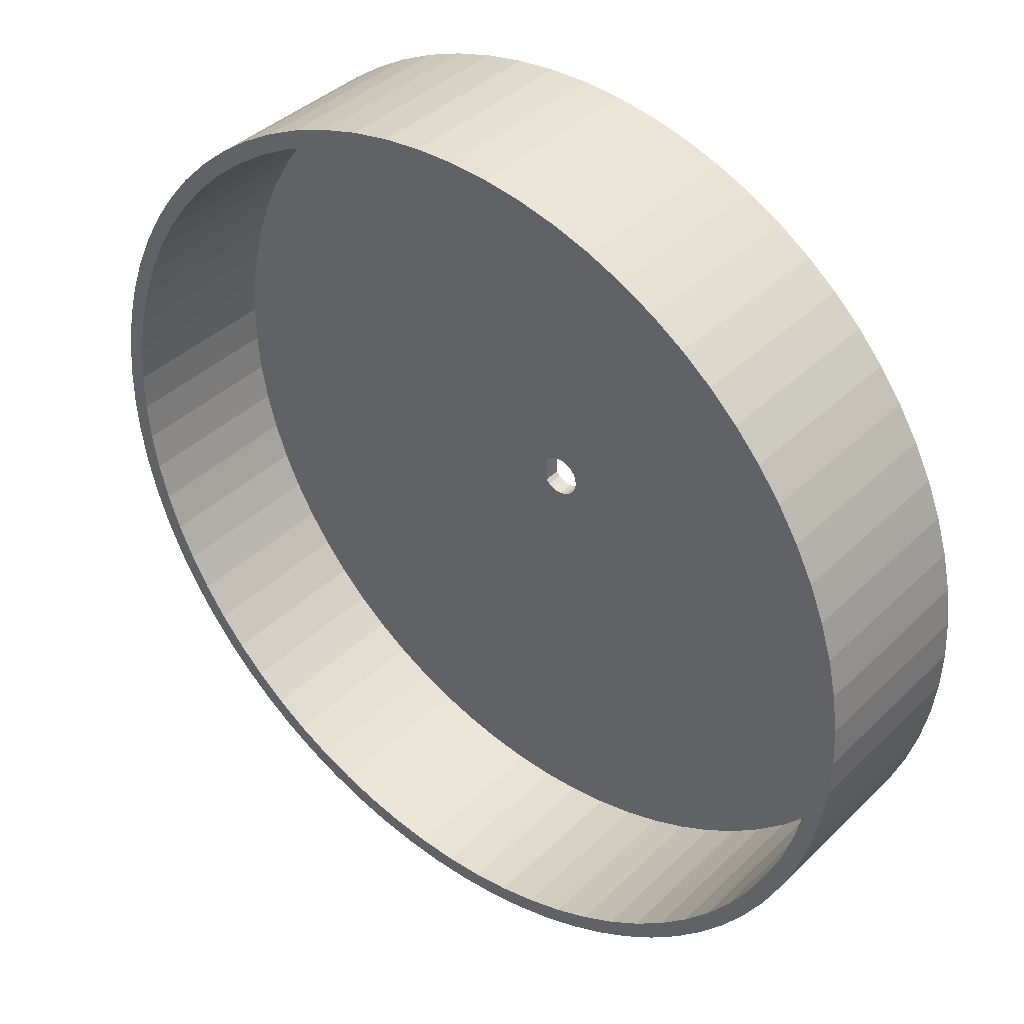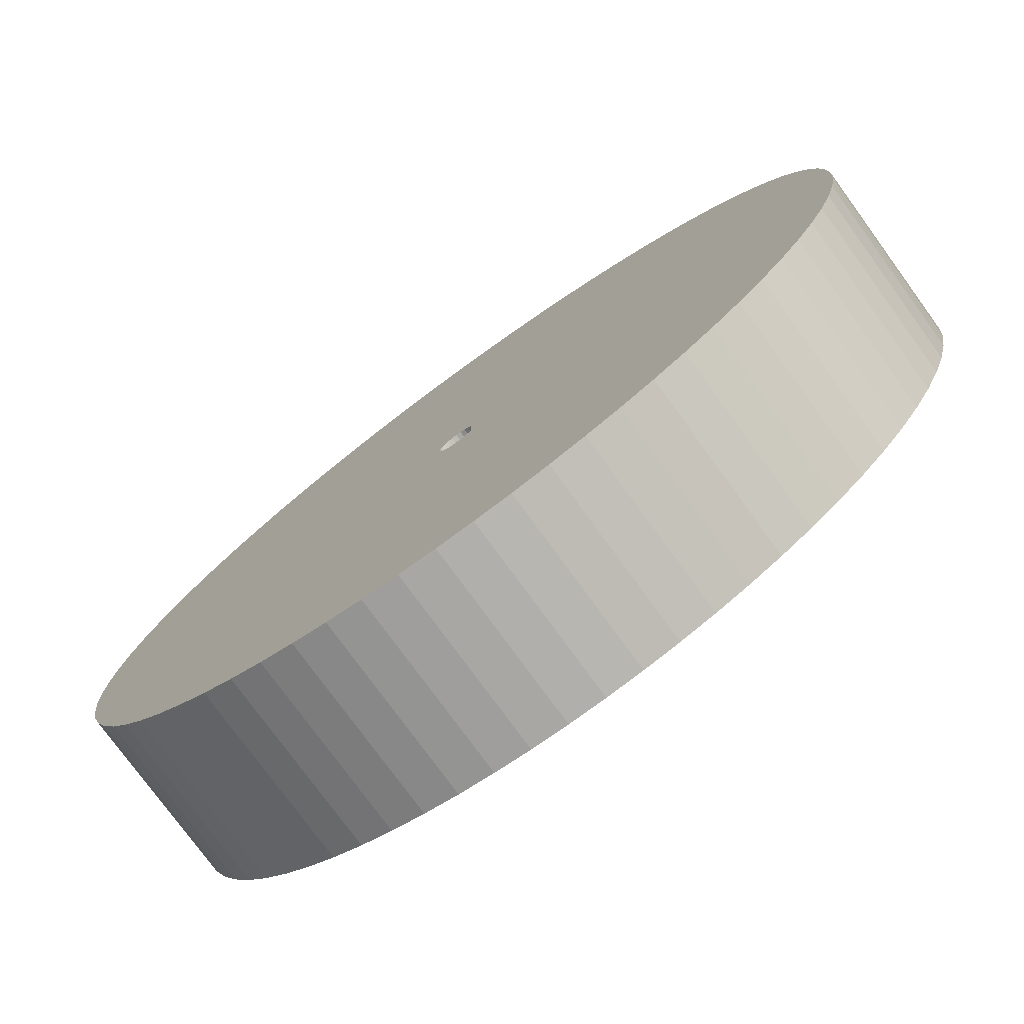
<metadata>
{"format":"obj","ext":"obj","renderer":"f3d","projection":"perspective","resolution":1024,"background":"white","views":[{"elev":38.7,"azim":39.7,"up":"+Y"},{"elev":-77.4,"azim":-143.9,"up":"+Y"}]}
</metadata>
<code>
v 53 0 -2
v 52.8 4.556 -2
v 53 0 0
v 52.8 4.556 0
v 52.22 9.079 -2
v 52.22 9.079 0
v 51.24 13.53 -2
v 51.24 13.53 0
v 49.89 17.89 -2
v 49.89 17.89 0
v 48.17 22.11 -2
v 48.17 22.11 0
v 46.09 26.17 -2
v 46.09 26.17 0
v 43.67 30.04 -2
v 43.67 30.04 0
v 40.92 33.68 -2
v 40.92 33.68 0
v 37.88 37.07 -2
v 37.88 37.07 0
v 34.55 40.19 -2
v 34.55 40.19 0
v 30.97 43.01 -2
v 30.97 43.01 0
v 27.16 45.51 -2
v 27.16 45.51 0
v 23.14 47.68 -2
v 23.14 47.68 0
v 18.96 49.49 -2
v 18.96 49.49 0
v 14.63 50.94 -2
v 14.63 50.94 0
v 10.2 52.01 -2
v 10.2 52.01 0
v 5.691 52.69 -2
v 5.691 52.69 0
v 1.14 52.99 -2
v 1.14 52.99 0
v -3.419 52.89 -2
v -3.419 52.89 0
v -7.953 52.4 -2
v -7.953 52.4 0
v -12.43 51.52 -2
v -12.43 51.52 0
v -16.81 50.26 -2
v -16.81 50.26 0
v -21.07 48.63 -2
v -21.07 48.63 0
v -25.17 46.64 -2
v -25.17 46.64 0
v -29.09 44.3 -2
v -29.09 44.3 0
v -32.79 41.64 -2
v -32.79 41.64 0
v -36.25 38.67 -2
v -36.25 38.67 0
v -39.44 35.41 -2
v -39.44 35.41 0
v -42.34 31.89 -2
v -42.34 31.89 0
v -44.92 28.13 -2
v -44.92 28.13 0
v -47.17 24.16 -2
v -47.17 24.16 0
v -49.07 20.02 -2
v -49.07 20.02 0
v -50.61 15.73 -2
v -50.61 15.73 0
v -51.78 11.32 -2
v -51.78 11.32 0
v -52.56 6.824 -2
v -52.56 6.824 0
v -52.95 2.28 -2
v -52.95 2.28 0
v -52.95 -2.28 -2
v -52.95 -2.28 0
v -52.56 -6.824 -2
v -52.56 -6.824 0
v -51.78 -11.32 -2
v -51.78 -11.32 0
v -50.61 -15.73 -2
v -50.61 -15.73 0
v -49.07 -20.02 -2
v -49.07 -20.02 0
v -47.17 -24.16 -2
v -47.17 -24.16 0
v -44.92 -28.13 -2
v -44.92 -28.13 0
v -42.34 -31.89 -2
v -42.34 -31.89 0
v -39.44 -35.41 -2
v -39.44 -35.41 0
v -36.25 -38.67 -2
v -36.25 -38.67 0
v -32.79 -41.64 -2
v -32.79 -41.64 0
v -29.09 -44.3 -2
v -29.09 -44.3 0
v -25.17 -46.64 -2
v -25.17 -46.64 0
v -21.07 -48.63 -2
v -21.07 -48.63 0
v -16.81 -50.26 -2
v -16.81 -50.26 0
v -12.43 -51.52 -2
v -12.43 -51.52 0
v -7.953 -52.4 -2
v -7.953 -52.4 0
v -3.419 -52.89 -2
v -3.419 -52.89 0
v 1.14 -52.99 -2
v 1.14 -52.99 0
v 5.691 -52.69 -2
v 5.691 -52.69 0
v 10.2 -52.01 -2
v 10.2 -52.01 0
v 14.63 -50.94 -2
v 14.63 -50.94 0
v 18.96 -49.49 -2
v 18.96 -49.49 0
v 23.14 -47.68 -2
v 23.14 -47.68 0
v 27.16 -45.51 -2
v 27.16 -45.51 0
v 30.97 -43.01 -2
v 30.97 -43.01 0
v 34.55 -40.19 -2
v 34.55 -40.19 0
v 37.88 -37.07 -2
v 37.88 -37.07 0
v 40.92 -33.68 -2
v 40.92 -33.68 0
v 43.67 -30.04 -2
v 43.67 -30.04 0
v 46.09 -26.17 -2
v 46.09 -26.17 0
v 48.17 -22.11 -2
v 48.17 -22.11 0
v 49.89 -17.89 -2
v 49.89 -17.89 0
v 51.24 -13.53 -2
v 51.24 -13.53 0
v 52.22 -9.079 -2
v 52.22 -9.079 0
v 52.8 -4.556 -2
v 52.8 -4.556 0
v 0.1797 2.494 -2
v 2.5 0 -2
v 2.422 0.618 -2
v -1.567 -1.948 -2
v 0.7906 2.372 -2
v 2.194 1.198 -2
v 1.83 -1.703 -2
v -2 -1.5 -2
v -1.567 1.948 -2
v 2.194 -1.198 -2
v -1.037 -2.275 -2
v 1.352 2.103 -2
v -1.037 2.275 -2
v 1.83 1.703 -2
v -0.4423 -2.461 -2
v 0.1797 -2.494 -2
v 0.7906 -2.372 -2
v 2.422 -0.618 -2
v 1.352 -2.103 -2
v -0.4423 2.461 -2
v -2 1.5 -2
v 53 0 20
v 52.8 4.556 20
v 52.22 9.079 20
v 51.24 13.53 20
v 49.89 17.89 20
v 48.17 22.11 20
v 46.09 26.17 20
v 43.67 30.04 20
v 40.92 33.68 20
v 37.88 37.07 20
v 34.55 40.19 20
v 30.97 43.01 20
v 27.16 45.51 20
v 23.14 47.68 20
v 18.96 49.49 20
v 14.63 50.94 20
v 10.2 52.01 20
v 5.691 52.69 20
v 1.14 52.99 20
v -3.419 52.89 20
v -7.953 52.4 20
v -12.43 51.52 20
v -16.81 50.26 20
v -21.07 48.63 20
v -25.17 46.64 20
v -29.09 44.3 20
v -32.79 41.64 20
v -36.25 38.67 20
v -39.44 35.41 20
v -42.34 31.89 20
v -44.92 28.13 20
v -47.17 24.16 20
v -49.07 20.02 20
v -50.61 15.73 20
v -51.78 11.32 20
v -52.56 6.824 20
v -52.95 2.28 20
v -52.95 -2.28 20
v -52.56 -6.824 20
v -51.78 -11.32 20
v -50.61 -15.73 20
v -49.07 -20.02 20
v -47.17 -24.16 20
v -44.92 -28.13 20
v -42.34 -31.89 20
v -39.44 -35.41 20
v -36.25 -38.67 20
v -32.79 -41.64 20
v -29.09 -44.3 20
v -25.17 -46.64 20
v -21.07 -48.63 20
v -16.81 -50.26 20
v -12.43 -51.52 20
v -7.953 -52.4 20
v -3.419 -52.89 20
v 1.14 -52.99 20
v 5.691 -52.69 20
v 10.2 -52.01 20
v 14.63 -50.94 20
v 18.96 -49.49 20
v 23.14 -47.68 20
v 27.16 -45.51 20
v 30.97 -43.01 20
v 34.55 -40.19 20
v 37.88 -37.07 20
v 40.92 -33.68 20
v 43.67 -30.04 20
v 46.09 -26.17 20
v 48.17 -22.11 20
v 49.89 -17.89 20
v 51.24 -13.53 20
v 52.22 -9.079 20
v 52.8 -4.556 20
v -0.4423 2.461 0
v -1.037 2.275 0
v -1.567 1.948 0
v -2 1.5 0
v -1.567 -1.948 0
v -2 -1.5 0
v -1.037 -2.275 0
v -0.4423 -2.461 0
v 0.1797 -2.494 0
v 0.7906 -2.372 0
v 1.352 -2.103 0
v 1.83 -1.703 0
v 2.194 -1.198 0
v 2.422 -0.618 0
v 2.5 0 0
v 2.422 0.618 0
v 2.194 1.198 0
v 1.83 1.703 0
v 1.352 2.103 0
v 0.7906 2.372 0
v 0.1797 2.494 0
v -37.24 -34.85 20
v -34.01 -38 20
v -40.17 -31.42 20
v -30.52 -40.86 20
v -42.79 -27.75 20
v -26.79 -43.4 20
v -45.08 -23.85 20
v -22.85 -45.59 20
v -47.01 -19.78 20
v -18.73 -47.44 20
v -48.57 -15.55 20
v -14.47 -48.91 20
v -49.76 -11.19 20
v -10.09 -49.99 20
v -50.55 -6.75 20
v -5.63 -50.69 20
v -50.95 -2.256 20
v -1.128 -50.99 20
v -50.95 2.256 20
v 3.382 -50.89 20
v -50.55 6.75 20
v 7.867 -50.39 20
v -49.76 11.19 20
v 12.29 -49.5 20
v -48.57 15.55 20
v 16.62 -48.22 20
v -47.01 19.78 20
v 20.81 -46.56 20
v -45.08 23.85 20
v 24.85 -44.54 20
v -42.79 27.75 20
v 28.68 -42.17 20
v -40.17 31.42 20
v 32.3 -39.47 20
v -37.24 34.85 20
v 35.66 -36.46 20
v -34.01 38 20
v 38.74 -33.16 20
v -30.52 40.86 20
v 41.52 -29.61 20
v -26.79 43.4 20
v 43.98 -25.83 20
v -22.85 45.59 20
v 46.09 -21.84 20
v -18.73 47.44 20
v 47.84 -17.68 20
v -14.47 48.91 20
v 49.21 -13.38 20
v -10.09 49.99 20
v 50.2 -8.979 20
v -5.63 50.69 20
v 50.8 -4.507 20
v -1.128 50.99 20
v 51 0 20
v 3.382 50.89 20
v 50.8 4.507 20
v 7.867 50.39 20
v 50.2 8.979 20
v 12.29 49.5 20
v 49.21 13.38 20
v 16.62 48.22 20
v 47.84 17.68 20
v 20.81 46.56 20
v 46.09 21.84 20
v 24.85 44.54 20
v 43.98 25.83 20
v 28.68 42.17 20
v 41.52 29.61 20
v 32.3 39.47 20
v 38.74 33.16 20
v 35.66 36.46 20
v -1.128 50.99 0
v 51 0 0
v 50.8 -4.507 0
v 3.382 50.89 0
v 50.8 4.507 0
v 7.867 50.39 0
v 50.2 8.979 0
v 12.29 49.5 0
v -37.24 -34.85 0
v -34.01 -38 0
v -30.52 -40.86 0
v -26.79 -43.4 0
v 49.21 13.38 0
v -34.01 38 0
v -37.24 34.85 0
v 16.62 48.22 0
v 47.84 17.68 0
v 38.74 -33.16 0
v 35.66 -36.46 0
v 20.81 46.56 0
v -50.95 2.256 0
v -50.95 -2.256 0
v -50.55 -6.75 0
v -49.76 -11.19 0
v -48.57 -15.55 0
v 46.09 21.84 0
v -47.01 -19.78 0
v -30.52 40.86 0
v -45.08 -23.85 0
v -42.79 -27.75 0
v 41.52 -29.61 0
v -40.17 -31.42 0
v 24.85 44.54 0
v -22.85 -45.59 0
v -18.73 -47.44 0
v 43.98 25.83 0
v -14.47 -48.91 0
v -26.79 43.4 0
v 28.68 42.17 0
v 41.52 29.61 0
v 43.98 -25.83 0
v -10.09 -49.99 0
v 32.3 39.47 0
v -5.63 -50.69 0
v -1.128 -50.99 0
v -22.85 45.59 0
v 38.74 33.16 0
v 35.66 36.46 0
v 46.09 -21.84 0
v 3.382 -50.89 0
v 7.867 -50.39 0
v -18.73 47.44 0
v 47.84 -17.68 0
v 12.29 -49.5 0
v 16.62 -48.22 0
v 20.81 -46.56 0
v -14.47 48.91 0
v 24.85 -44.54 0
v 49.21 -13.38 0
v 28.68 -42.17 0
v 32.3 -39.47 0
v -40.17 31.42 0
v -42.79 27.75 0
v -10.09 49.99 0
v -45.08 23.85 0
v -47.01 19.78 0
v -48.57 15.55 0
v -49.76 11.19 0
v -50.55 6.75 0
v 50.2 -8.979 0
v -5.63 50.69 0
f 1 2 3
f 3 2 4
f 2 5 4
f 4 5 6
f 5 7 6
f 6 7 8
f 7 9 8
f 8 9 10
f 9 11 10
f 10 11 12
f 11 13 12
f 12 13 14
f 13 15 14
f 14 15 16
f 16 17 18
f 15 17 16
f 18 19 20
f 17 19 18
f 20 21 22
f 19 21 20
f 22 23 24
f 21 23 22
f 24 25 26
f 23 25 24
f 25 27 26
f 26 27 28
f 27 29 28
f 28 29 30
f 29 31 30
f 30 31 32
f 31 33 32
f 32 33 34
f 33 35 34
f 34 35 36
f 35 37 36
f 36 37 38
f 37 39 38
f 38 39 40
f 39 41 40
f 40 41 42
f 41 43 42
f 42 43 44
f 43 45 44
f 44 45 46
f 45 47 46
f 46 47 48
f 47 49 48
f 48 49 50
f 49 51 50
f 50 51 52
f 52 53 54
f 51 53 52
f 54 55 56
f 53 55 54
f 56 57 58
f 55 57 56
f 58 59 60
f 57 59 58
f 60 61 62
f 59 61 60
f 62 63 64
f 61 63 62
f 64 65 66
f 63 65 64
f 66 67 68
f 65 67 66
f 68 69 70
f 67 69 68
f 70 71 72
f 69 71 70
f 72 73 74
f 71 73 72
f 74 75 76
f 73 75 74
f 75 77 76
f 76 77 78
f 77 79 78
f 78 79 80
f 79 81 80
f 80 81 82
f 82 83 84
f 81 83 82
f 83 85 84
f 84 85 86
f 86 87 88
f 85 87 86
f 88 89 90
f 87 89 88
f 90 91 92
f 89 91 90
f 92 93 94
f 91 93 92
f 94 95 96
f 93 95 94
f 96 97 98
f 95 97 96
f 98 99 100
f 97 99 98
f 100 101 102
f 99 101 100
f 102 103 104
f 101 103 102
f 104 105 106
f 103 105 104
f 106 107 108
f 105 107 106
f 108 109 110
f 107 109 108
f 110 111 112
f 109 111 110
f 112 113 114
f 111 113 112
f 114 115 116
f 113 115 114
f 116 117 118
f 115 117 116
f 118 119 120
f 117 119 118
f 120 121 122
f 119 121 120
f 122 123 124
f 121 123 122
f 124 125 126
f 123 125 124
f 126 127 128
f 125 127 126
f 127 129 128
f 128 129 130
f 129 131 130
f 130 131 132
f 131 133 132
f 132 133 134
f 133 135 134
f 134 135 136
f 135 137 136
f 136 137 138
f 137 139 138
f 138 139 140
f 139 141 140
f 140 141 142
f 141 143 142
f 142 143 144
f 143 145 144
f 144 145 146
f 145 1 146
f 146 1 3
f 39 37 147
f 148 2 1
f 149 2 148
f 37 35 147
f 149 5 2
f 91 150 93
f 35 33 147
f 93 150 95
f 95 150 97
f 147 33 151
f 149 7 5
f 33 31 151
f 149 9 7
f 152 9 149
f 153 131 129
f 31 29 151
f 75 154 77
f 55 53 155
f 77 154 79
f 79 154 81
f 81 154 83
f 83 154 85
f 85 154 87
f 152 11 9
f 91 154 150
f 87 154 89
f 89 154 91
f 156 133 153
f 29 27 151
f 150 157 97
f 97 157 99
f 99 157 101
f 151 27 158
f 101 157 103
f 153 133 131
f 152 13 11
f 53 51 155
f 27 25 158
f 155 51 159
f 156 135 133
f 152 15 13
f 160 15 152
f 103 161 105
f 105 161 107
f 107 161 109
f 25 23 158
f 160 17 15
f 51 49 159
f 23 21 158
f 158 21 160
f 160 19 17
f 21 19 160
f 157 161 103
f 156 137 135
f 109 162 111
f 111 162 113
f 113 162 115
f 49 47 159
f 161 162 109
f 162 163 115
f 156 139 137
f 115 163 117
f 117 163 119
f 119 163 121
f 164 139 156
f 47 45 159
f 163 165 121
f 121 165 123
f 123 165 125
f 125 165 127
f 159 45 166
f 164 141 139
f 57 167 59
f 59 167 61
f 61 167 63
f 63 167 65
f 65 167 67
f 67 167 69
f 69 167 71
f 71 167 73
f 45 43 166
f 73 167 75
f 75 167 154
f 164 143 141
f 165 153 127
f 57 155 167
f 43 41 166
f 153 129 127
f 164 145 143
f 148 145 164
f 41 39 166
f 166 39 147
f 57 55 155
f 148 1 145
f 3 4 168
f 168 4 169
f 4 6 169
f 169 6 170
f 6 8 170
f 170 8 171
f 8 10 171
f 171 10 172
f 10 12 172
f 172 12 173
f 12 14 173
f 173 14 174
f 14 16 174
f 174 16 175
f 175 18 176
f 16 18 175
f 176 20 177
f 18 20 176
f 177 22 178
f 20 22 177
f 178 24 179
f 22 24 178
f 179 26 180
f 24 26 179
f 26 28 180
f 180 28 181
f 28 30 181
f 181 30 182
f 30 32 182
f 182 32 183
f 32 34 183
f 183 34 184
f 34 36 184
f 184 36 185
f 36 38 185
f 185 38 186
f 38 40 186
f 186 40 187
f 40 42 187
f 187 42 188
f 42 44 188
f 188 44 189
f 44 46 189
f 189 46 190
f 46 48 190
f 190 48 191
f 48 50 191
f 191 50 192
f 50 52 192
f 192 52 193
f 193 54 194
f 52 54 193
f 194 56 195
f 54 56 194
f 195 58 196
f 56 58 195
f 196 60 197
f 58 60 196
f 197 62 198
f 60 62 197
f 198 64 199
f 62 64 198
f 199 66 200
f 64 66 199
f 200 68 201
f 66 68 200
f 201 70 202
f 68 70 201
f 202 72 203
f 70 72 202
f 203 74 204
f 72 74 203
f 204 76 205
f 74 76 204
f 76 78 205
f 205 78 206
f 78 80 206
f 206 80 207
f 80 82 207
f 207 82 208
f 208 84 209
f 82 84 208
f 84 86 209
f 209 86 210
f 210 88 211
f 86 88 210
f 211 90 212
f 88 90 211
f 212 92 213
f 90 92 212
f 213 94 214
f 92 94 213
f 214 96 215
f 94 96 214
f 215 98 216
f 96 98 215
f 216 100 217
f 98 100 216
f 217 102 218
f 100 102 217
f 218 104 219
f 102 104 218
f 219 106 220
f 104 106 219
f 220 108 221
f 106 108 220
f 221 110 222
f 108 110 221
f 222 112 223
f 110 112 222
f 223 114 224
f 112 114 223
f 224 116 225
f 114 116 224
f 225 118 226
f 116 118 225
f 226 120 227
f 118 120 226
f 227 122 228
f 120 122 227
f 228 124 229
f 122 124 228
f 229 126 230
f 124 126 229
f 230 128 231
f 126 128 230
f 128 130 231
f 231 130 232
f 130 132 232
f 232 132 233
f 132 134 233
f 233 134 234
f 134 136 234
f 234 136 235
f 136 138 235
f 235 138 236
f 138 140 236
f 236 140 237
f 140 142 237
f 237 142 238
f 142 144 238
f 238 144 239
f 144 146 239
f 239 146 240
f 146 3 240
f 240 3 168
f 241 242 166
f 166 242 159
f 242 243 159
f 159 243 155
f 243 244 155
f 155 244 167
f 154 245 150
f 246 245 154
f 150 247 157
f 245 247 150
f 157 248 161
f 247 248 157
f 161 249 162
f 248 249 161
f 162 250 163
f 249 250 162
f 163 251 165
f 250 251 163
f 165 252 153
f 251 252 165
f 153 253 156
f 252 253 153
f 156 254 164
f 253 254 156
f 164 255 148
f 254 255 164
f 148 256 149
f 255 256 148
f 149 257 152
f 256 257 149
f 152 258 160
f 257 258 152
f 258 259 160
f 160 259 158
f 259 260 158
f 158 260 151
f 260 261 151
f 151 261 147
f 261 241 147
f 147 241 166
f 167 246 154
f 244 246 167
f 262 213 214
f 263 214 215
f 263 262 214
f 264 212 213
f 264 213 262
f 265 215 216
f 265 263 215
f 266 211 212
f 266 212 264
f 267 216 217
f 267 265 216
f 268 210 211
f 268 211 266
f 269 217 218
f 269 267 217
f 270 209 210
f 270 210 268
f 271 218 219
f 271 269 218
f 272 208 209
f 272 209 270
f 273 219 220
f 273 271 219
f 274 207 208
f 274 208 272
f 275 220 221
f 275 273 220
f 276 206 207
f 276 207 274
f 277 275 221
f 222 277 221
f 278 206 276
f 278 205 206
f 279 277 222
f 223 279 222
f 280 205 278
f 280 204 205
f 281 279 223
f 224 281 223
f 203 204 280
f 282 203 280
f 283 281 224
f 225 283 224
f 202 203 282
f 284 202 282
f 285 283 225
f 226 285 225
f 201 202 284
f 286 201 284
f 287 285 226
f 227 287 226
f 200 201 286
f 288 200 286
f 289 287 227
f 228 289 227
f 199 200 288
f 290 199 288
f 291 289 228
f 229 291 228
f 198 199 290
f 292 198 290
f 293 291 229
f 230 293 229
f 197 198 292
f 294 197 292
f 295 293 230
f 231 295 230
f 196 197 294
f 296 196 294
f 297 295 231
f 232 297 231
f 195 196 296
f 298 195 296
f 299 297 232
f 233 299 232
f 194 195 298
f 300 194 298
f 301 299 233
f 234 301 233
f 193 194 300
f 302 193 300
f 303 301 234
f 235 303 234
f 192 193 302
f 304 192 302
f 305 303 235
f 236 305 235
f 191 192 304
f 306 191 304
f 307 305 236
f 237 307 236
f 190 191 306
f 308 190 306
f 309 307 237
f 238 309 237
f 189 190 308
f 310 189 308
f 311 309 238
f 239 311 238
f 188 189 310
f 312 188 310
f 313 311 239
f 240 313 239
f 187 188 312
f 314 187 312
f 315 313 240
f 168 315 240
f 186 187 314
f 316 186 314
f 169 315 168
f 169 317 315
f 185 186 316
f 185 316 318
f 170 317 169
f 170 319 317
f 184 185 318
f 184 318 320
f 171 321 319
f 171 319 170
f 183 184 320
f 183 320 322
f 172 323 321
f 172 321 171
f 182 322 324
f 182 183 322
f 173 325 323
f 173 323 172
f 181 182 324
f 181 324 326
f 174 327 325
f 174 325 173
f 180 326 328
f 180 181 326
f 175 327 174
f 175 329 327
f 179 180 328
f 179 328 330
f 176 329 175
f 176 331 329
f 178 179 330
f 178 330 332
f 177 331 176
f 177 178 332
f 177 332 331
f 333 241 261
f 334 255 335
f 336 333 261
f 337 255 334
f 337 256 255
f 338 336 261
f 338 261 260
f 339 256 337
f 340 338 260
f 245 341 342
f 245 342 343
f 245 343 344
f 345 256 339
f 346 347 243
f 348 340 260
f 349 256 345
f 349 257 256
f 246 341 245
f 350 252 351
f 352 348 260
f 352 260 259
f 246 353 354
f 246 354 355
f 246 355 356
f 246 356 357
f 358 257 349
f 246 357 359
f 360 346 243
f 246 359 361
f 246 361 362
f 363 253 252
f 246 362 364
f 246 364 341
f 365 352 259
f 247 245 344
f 247 344 366
f 247 366 367
f 368 257 358
f 247 367 369
f 363 252 350
f 370 360 243
f 371 365 259
f 370 243 242
f 372 257 368
f 373 253 363
f 372 258 257
f 248 369 374
f 375 371 259
f 248 374 376
f 248 376 377
f 375 259 258
f 378 370 242
f 379 258 372
f 380 375 258
f 380 258 379
f 248 247 369
f 381 253 373
f 249 248 377
f 249 377 382
f 249 382 383
f 384 378 242
f 385 253 381
f 385 254 253
f 250 383 386
f 250 386 387
f 250 387 388
f 250 249 383
f 389 384 242
f 251 250 388
f 389 242 241
f 251 388 390
f 391 254 385
f 251 390 392
f 251 392 393
f 244 347 394
f 244 394 395
f 396 389 241
f 244 395 397
f 244 397 398
f 244 398 399
f 244 399 400
f 244 400 401
f 244 401 353
f 244 353 246
f 402 254 391
f 252 251 393
f 252 393 351
f 403 396 241
f 243 347 244
f 335 254 402
f 335 255 254
f 333 403 241
f 337 334 315
f 337 315 317
f 337 317 319
f 339 337 319
f 345 339 319
f 345 319 321
f 349 345 321
f 349 321 323
f 358 349 323
f 358 323 325
f 368 358 325
f 368 325 327
f 372 368 327
f 372 327 329
f 379 329 331
f 379 372 329
f 380 331 332
f 380 379 331
f 375 332 330
f 375 380 332
f 371 330 328
f 371 375 330
f 365 328 326
f 365 326 324
f 365 371 328
f 352 365 324
f 348 352 324
f 348 324 322
f 340 348 322
f 340 322 320
f 338 340 320
f 338 320 318
f 336 338 318
f 336 318 316
f 336 316 314
f 333 336 314
f 403 333 314
f 403 314 312
f 396 403 312
f 396 312 310
f 389 396 310
f 389 310 308
f 384 389 308
f 384 308 306
f 378 384 306
f 378 306 304
f 378 304 302
f 370 378 302
f 360 370 302
f 360 302 300
f 360 300 298
f 346 360 298
f 347 346 298
f 347 298 296
f 394 296 294
f 394 294 292
f 394 347 296
f 395 394 292
f 397 292 290
f 397 290 288
f 397 395 292
f 398 397 288
f 399 288 286
f 399 286 284
f 399 398 288
f 400 399 284
f 401 284 282
f 401 400 284
f 353 282 280
f 353 280 278
f 353 401 282
f 354 353 278
f 355 278 276
f 355 276 274
f 355 354 278
f 356 274 272
f 356 355 274
f 357 356 272
f 357 272 270
f 359 357 270
f 361 359 270
f 361 270 268
f 361 268 266
f 362 361 266
f 362 266 264
f 364 362 264
f 341 264 262
f 341 262 263
f 341 364 264
f 342 263 265
f 342 341 263
f 343 342 265
f 344 265 267
f 344 343 265
f 366 267 269
f 366 269 271
f 366 344 267
f 367 366 271
f 369 271 273
f 369 273 275
f 369 367 271
f 374 369 275
f 376 275 277
f 376 374 275
f 377 277 279
f 377 279 281
f 377 376 277
f 382 377 281
f 383 281 283
f 383 382 281
f 386 283 285
f 386 285 287
f 386 383 283
f 387 386 287
f 388 287 289
f 388 289 291
f 388 387 287
f 390 388 291
f 392 291 293
f 392 390 291
f 393 293 295
f 393 295 297
f 393 392 293
f 351 393 297
f 350 297 299
f 350 299 301
f 350 351 297
f 363 350 301
f 373 363 301
f 373 301 303
f 381 373 303
f 381 303 305
f 381 305 307
f 385 381 307
f 391 385 307
f 391 307 309
f 391 309 311
f 402 391 311
f 335 402 311
f 335 311 313
f 334 335 313
f 334 313 315

</code>
